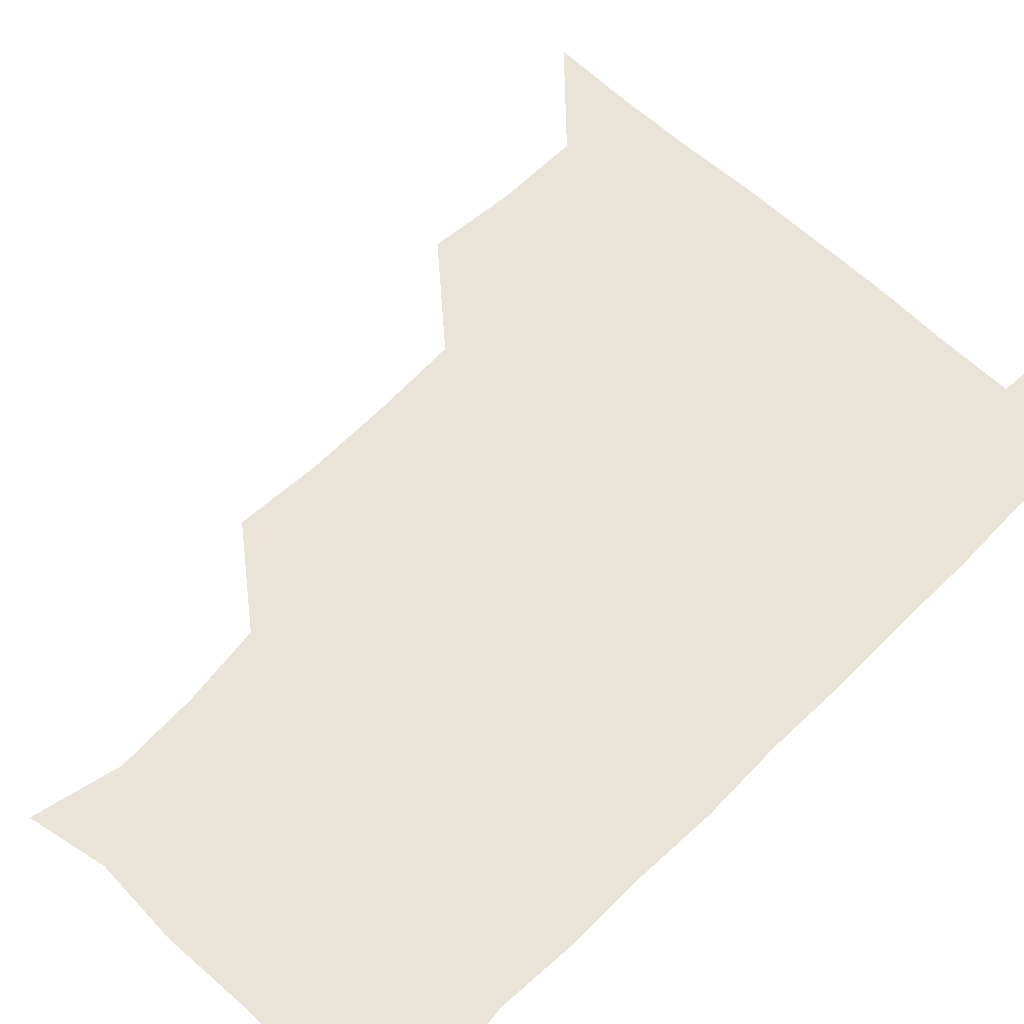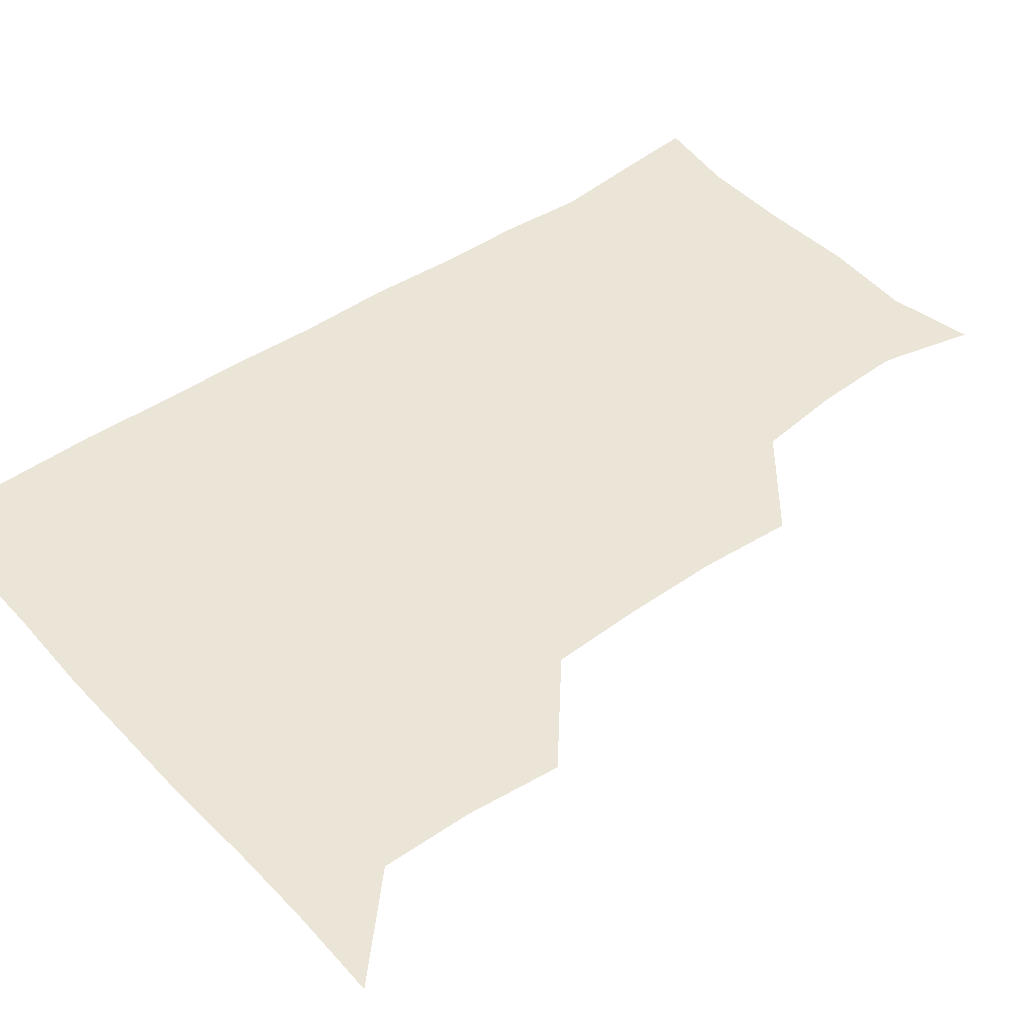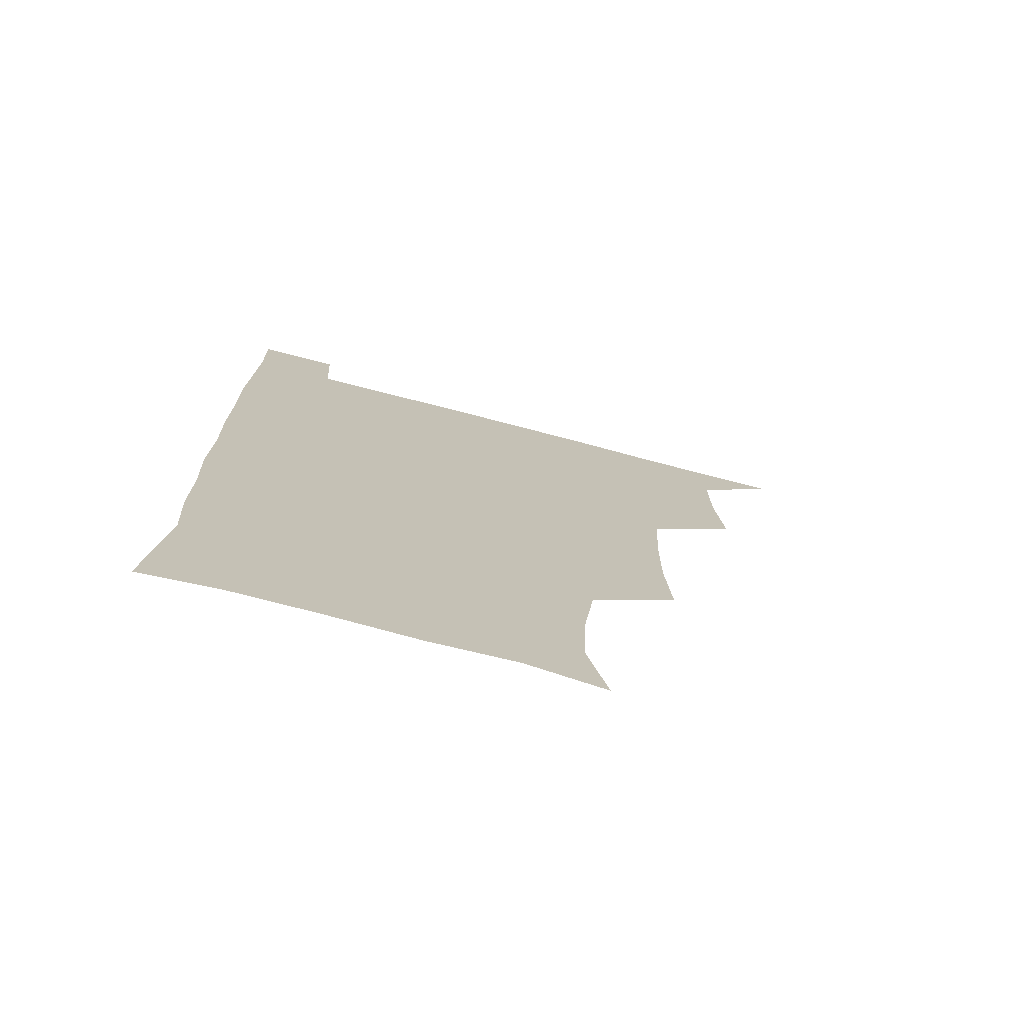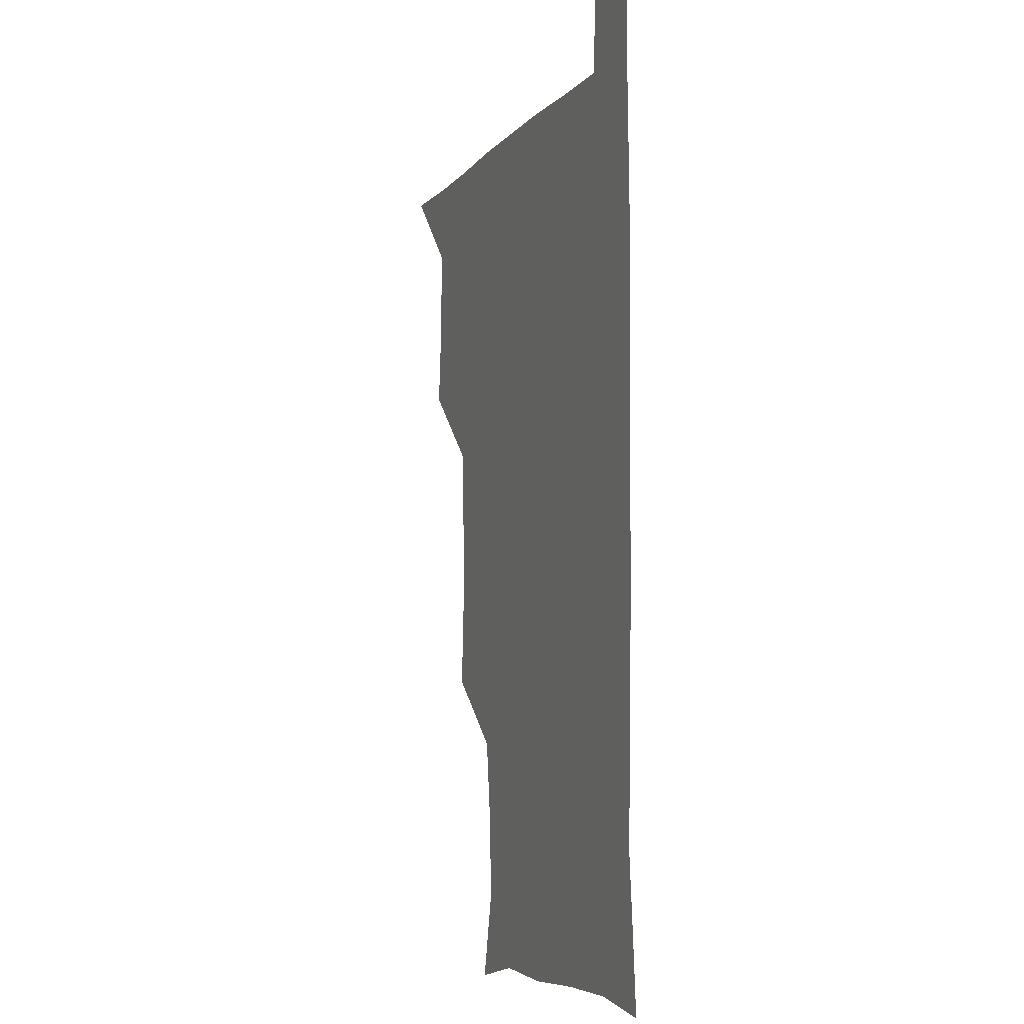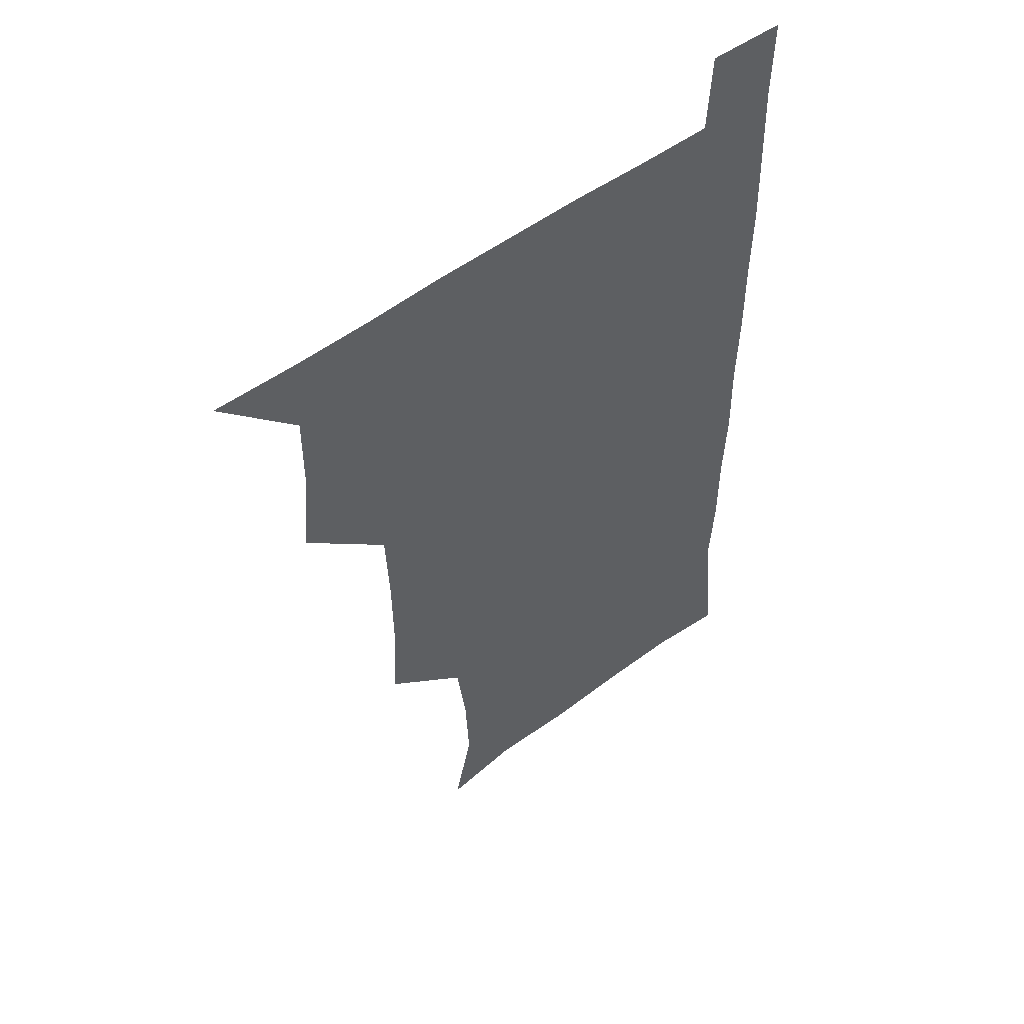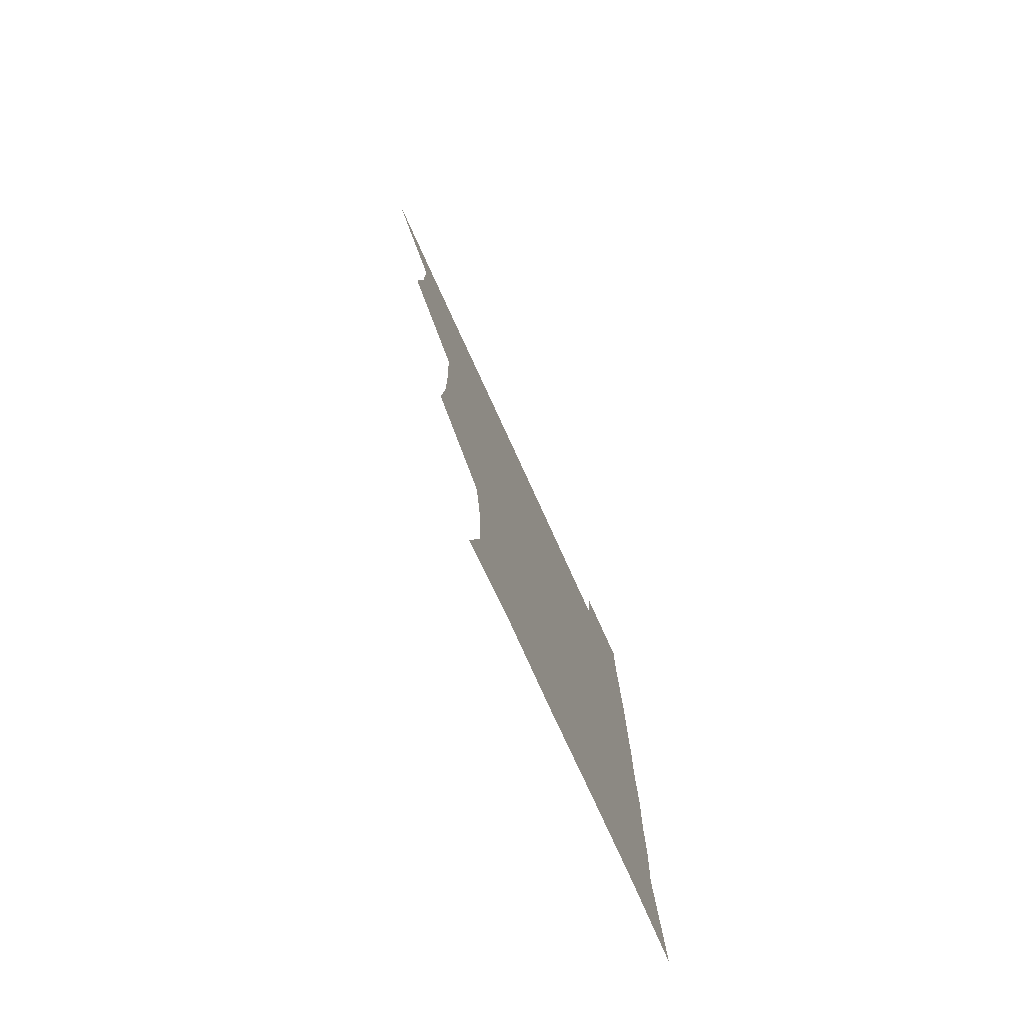
<metadata>
{"format":"obj","ext":"obj","renderer":"f3d","projection":"perspective","resolution":1024,"background":"white","views":[{"elev":61.2,"azim":44.2,"up":"+Z"},{"elev":44.4,"azim":-129.2,"up":"+Z"},{"elev":-74.7,"azim":165.4,"up":"+Y"},{"elev":-6.1,"azim":70.1,"up":"+Y"},{"elev":52.6,"azim":-38.8,"up":"+Y"},{"elev":-78.3,"azim":-65.4,"up":"+Y"}]}
</metadata>
<code>
v 480.3 540.5 0
v 507.9 447 0
v 510.8 479.2 0
v 510.9 510.1 0
v 511.9 539.8 0
v 540.4 322.7 0
v 542.3 354.7 0
v 542 385.8 0
v 540.7 418 0
v 541.7 450.6 0
v 543.3 481.5 0
v 542.5 510.7 0
v 541.6 540.1 0
v 569.9 204.9 0
v 577.4 236.7 0
v 576 267.3 0
v 572.2 297 0
v 574.2 332.8 0
v 573.9 362.9 0
v 573.4 392.8 0
v 573.1 422.9 0
v 573 452.7 0
v 573.3 482.1 0
v 573 510.6 0
v 571 541.4 0
v 598.8 210.5 0
v 603.6 242.7 0
v 603 272.6 0
v 602.5 304.1 0
v 603.2 336.6 0
v 602.4 364.7 0
v 602.8 395.9 0
v 602.3 424.1 0
v 602.1 453.1 0
v 602.2 482.2 0
v 601.9 510.9 0
v 600.6 541.4 0
v 630.4 208.7 0
v 631.6 244.6 0
v 631.3 275.1 0
v 631 306 0
v 630.9 336 0
v 630.8 365.1 0
v 630.8 394.7 0
v 630.8 425 0
v 630.9 453.6 0
v 631.1 482.2 0
v 631.2 510.8 0
v 630.2 541.5 0
v 663.3 210.2 0
v 660.2 244.3 0
v 659.3 275.1 0
v 658.9 305.8 0
v 658.6 336.3 0
v 658.7 365.6 0
v 659.1 394.5 0
v 659.3 423.9 0
v 659.7 453 0
v 659.7 482.8 0
v 660.1 511.4 0
v 660.6 540.4 0
v 694.5 210.1 0
v 688.9 242.9 0
v 687.3 273.2 0
v 686.6 304.1 0
v 686.5 333.9 0
v 687.5 362.9 0
v 687.6 392.8 0
v 688 422.6 0
v 688.5 452.2 0
v 688.3 482.2 0
v 688.9 511.3 0
v 689.6 540.1 0
v 691.3 571.1 0
v 723.6 206.1 0
v 721.2 233.5 0
v 718.1 264.1 0
v 720 292.9 0
v 720 323.4 0
v 721.5 353.3 0
v 720.8 384.7 0
v 721.7 415.4 0
v 721.5 446.7 0
v 722.1 477.7 0
v 721.3 509.1 0
v 720.5 540.2 0
v 721.1 570.3 0
f 4 5 1
f 9 10 2
f 2 10 3
f 10 11 3
f 3 11 4
f 11 12 4
f 4 12 5
f 12 13 5
f 17 18 6
f 6 18 7
f 18 19 7
f 7 19 8
f 19 20 8
f 8 20 9
f 20 21 9
f 9 21 10
f 21 22 10
f 10 22 11
f 22 23 11
f 11 23 12
f 23 24 12
f 12 24 13
f 24 25 13
f 14 26 15
f 26 27 15
f 15 27 16
f 27 28 16
f 16 28 17
f 28 29 17
f 17 29 18
f 29 30 18
f 18 30 19
f 30 31 19
f 19 31 20
f 31 32 20
f 20 32 21
f 32 33 21
f 21 33 22
f 33 34 22
f 22 34 23
f 34 35 23
f 23 35 24
f 35 36 24
f 24 36 25
f 36 37 25
f 26 38 27
f 38 39 27
f 27 39 28
f 39 40 28
f 28 40 29
f 40 41 29
f 29 41 30
f 41 42 30
f 30 42 31
f 42 43 31
f 31 43 32
f 43 44 32
f 32 44 33
f 44 45 33
f 33 45 34
f 45 46 34
f 34 46 35
f 46 47 35
f 35 47 36
f 47 48 36
f 36 48 37
f 48 49 37
f 38 50 39
f 50 51 39
f 39 51 40
f 51 52 40
f 40 52 41
f 52 53 41
f 41 53 42
f 53 54 42
f 42 54 43
f 54 55 43
f 43 55 44
f 55 56 44
f 44 56 45
f 56 57 45
f 45 57 46
f 57 58 46
f 46 58 47
f 58 59 47
f 47 59 48
f 59 60 48
f 48 60 49
f 60 61 49
f 50 62 51
f 62 63 51
f 51 63 52
f 63 64 52
f 52 64 53
f 64 65 53
f 53 65 54
f 65 66 54
f 54 66 55
f 66 67 55
f 55 67 56
f 67 68 56
f 56 68 57
f 68 69 57
f 57 69 58
f 69 70 58
f 58 70 59
f 70 71 59
f 59 71 60
f 71 72 60
f 60 72 61
f 72 73 61
f 62 75 63
f 75 76 63
f 63 76 64
f 76 77 64
f 64 77 65
f 77 78 65
f 65 78 66
f 78 79 66
f 66 79 67
f 79 80 67
f 67 80 68
f 80 81 68
f 68 81 69
f 81 82 69
f 69 82 70
f 82 83 70
f 70 83 71
f 83 84 71
f 71 84 72
f 84 85 72
f 72 85 73
f 85 86 73
f 73 86 74
f 86 87 74

</code>
